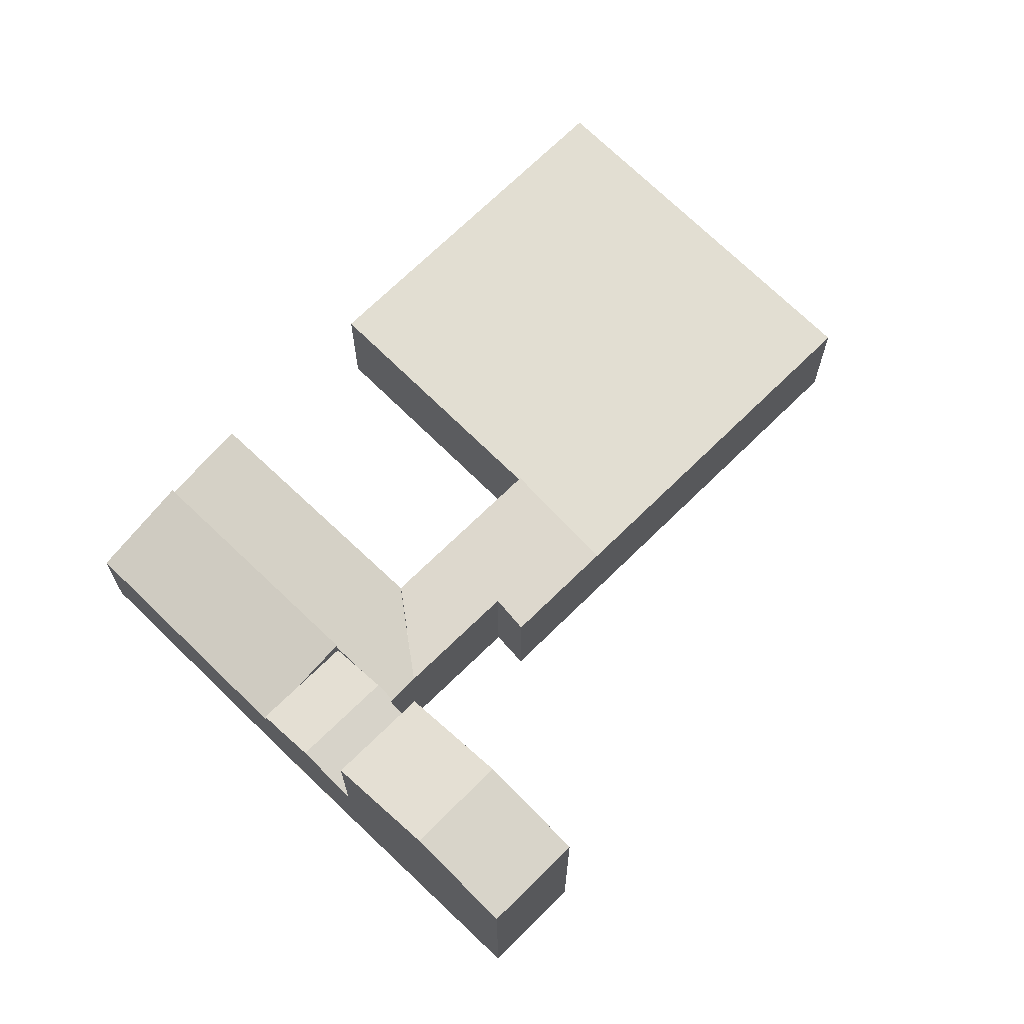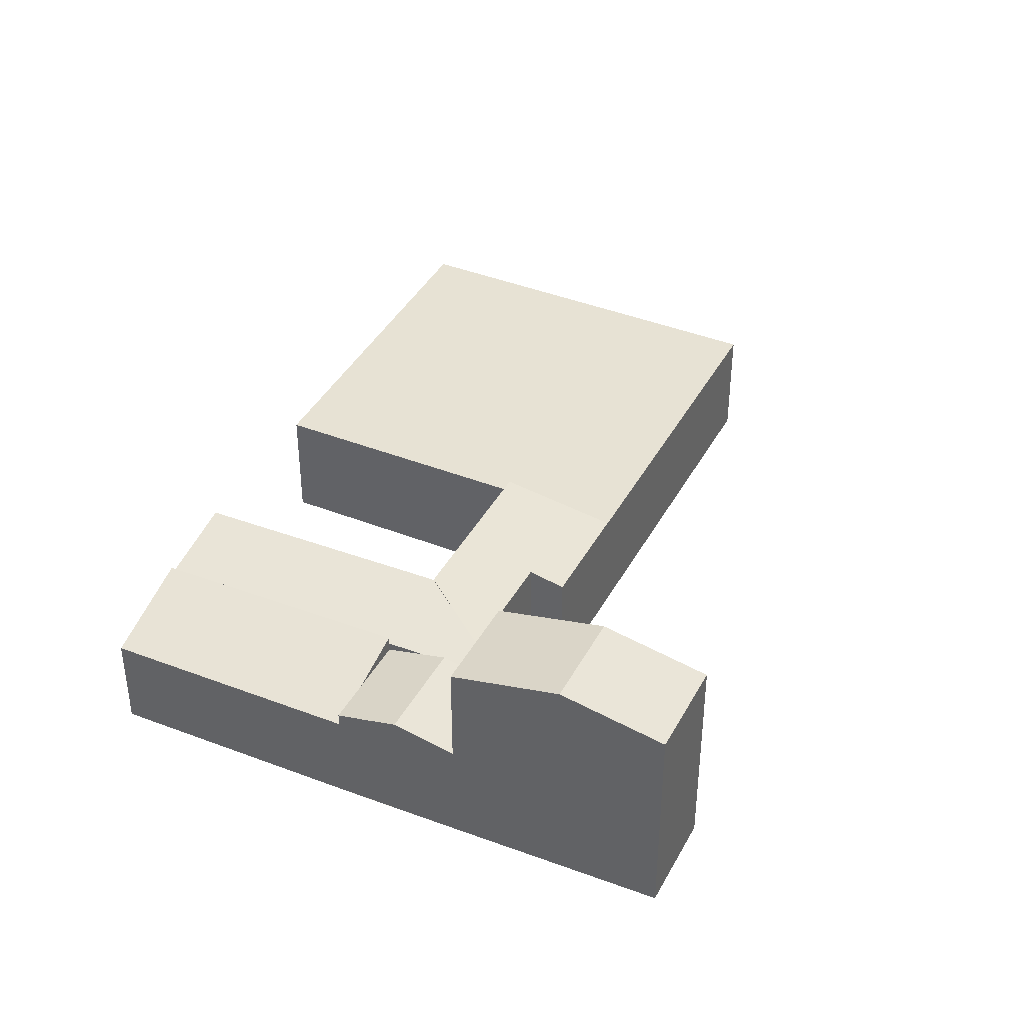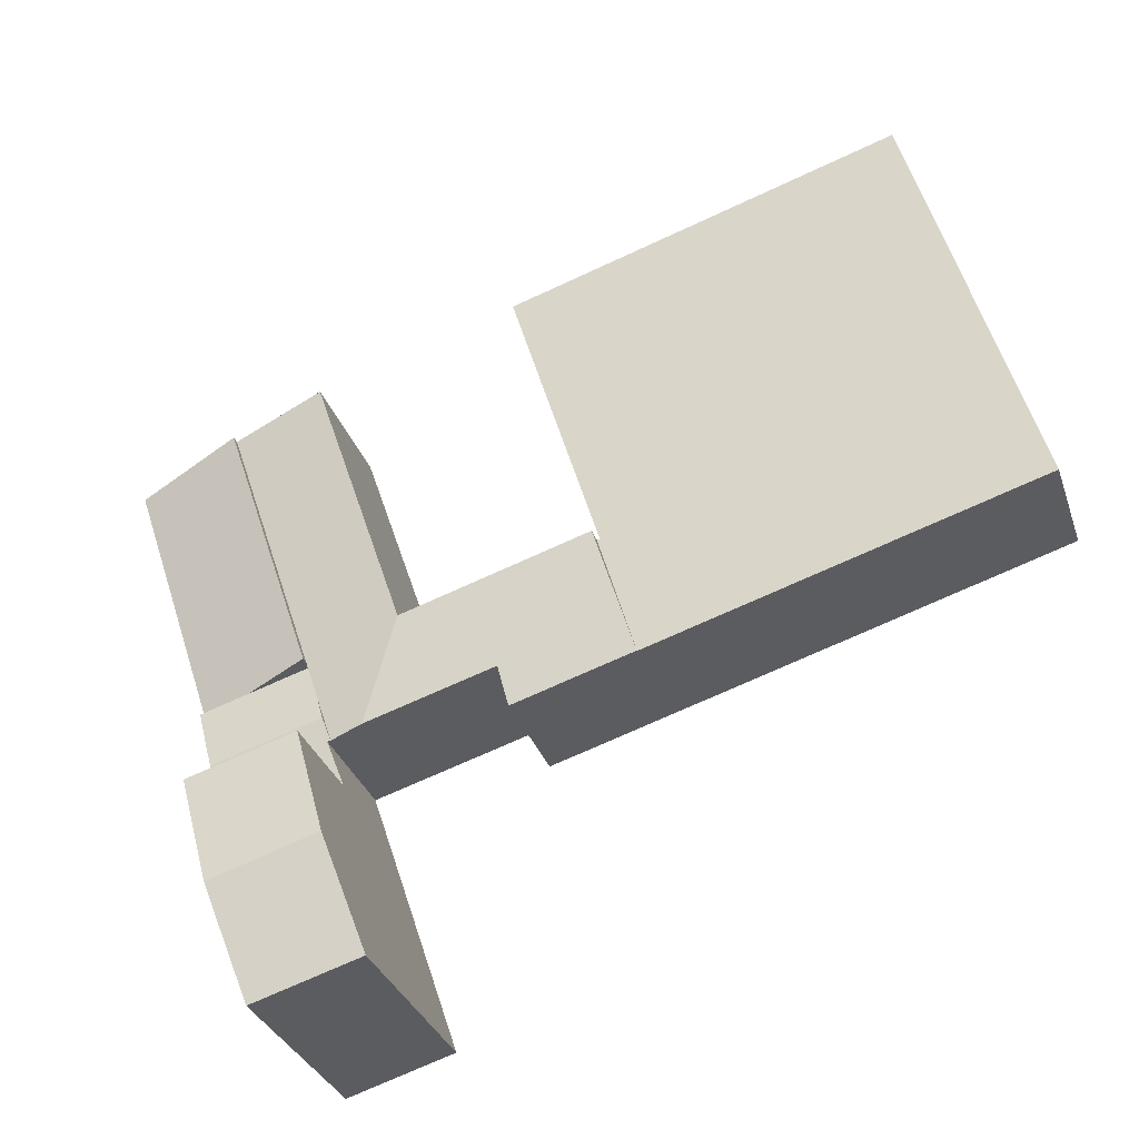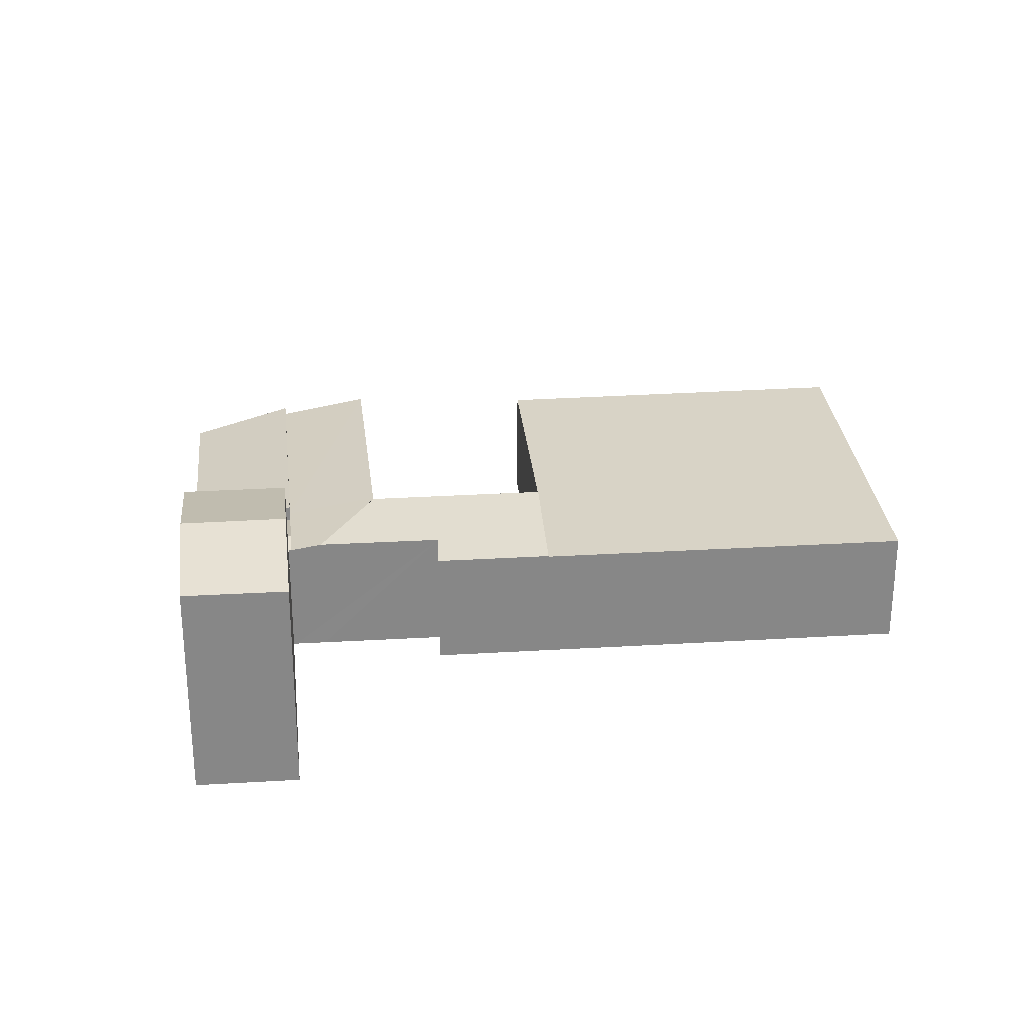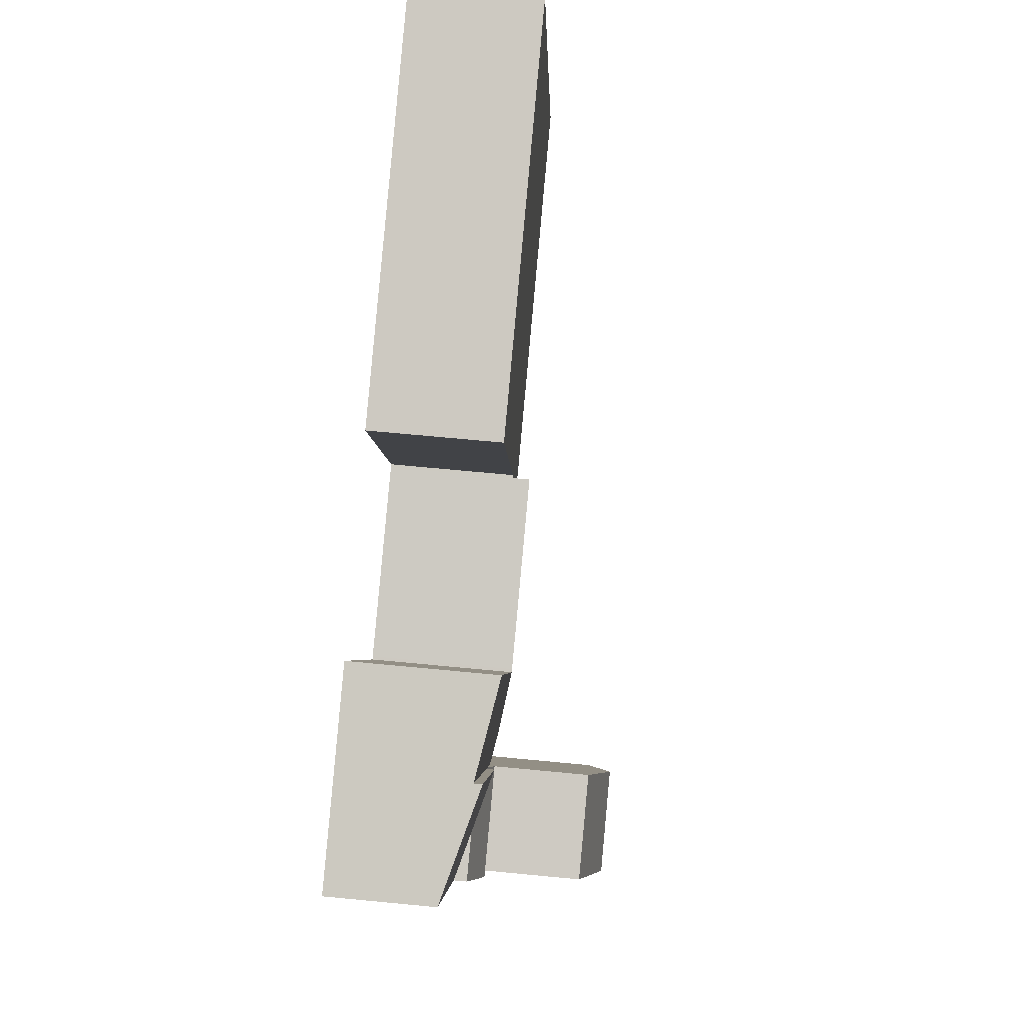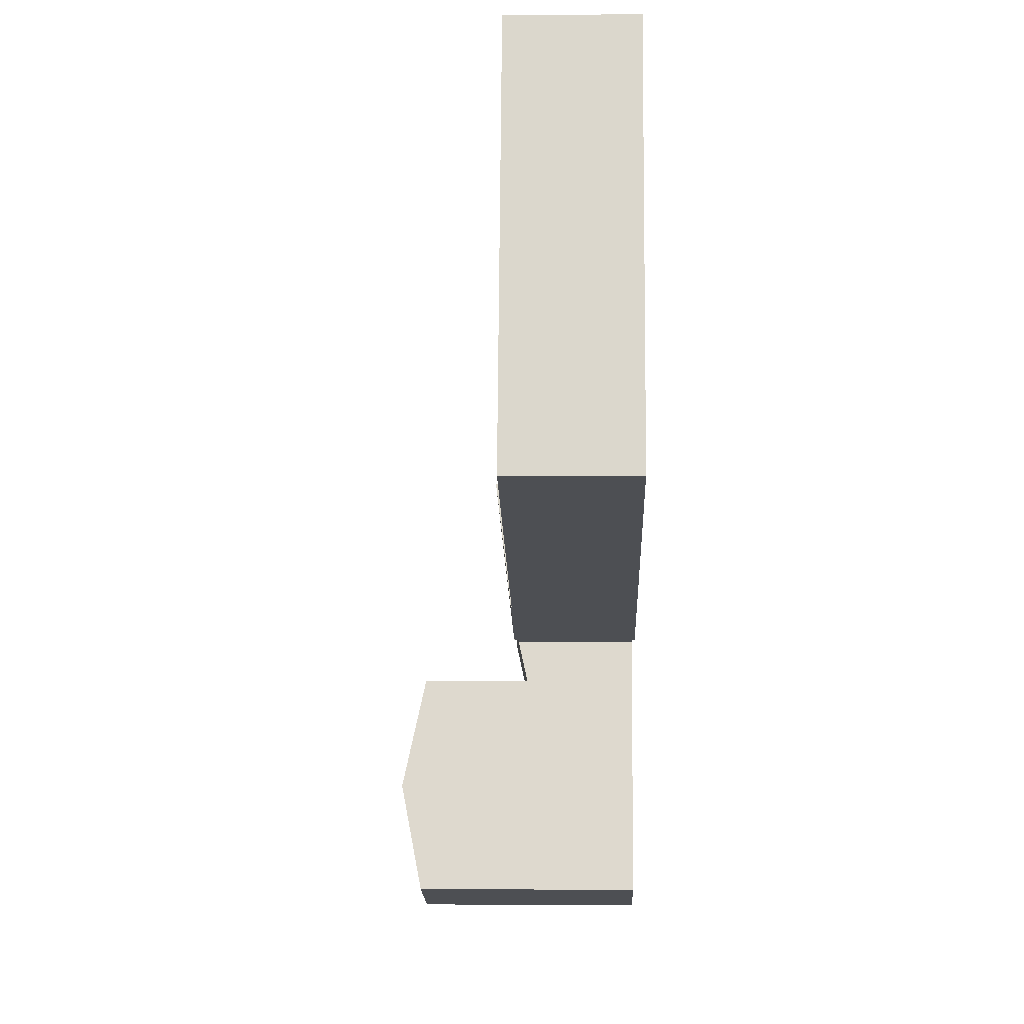
<metadata>
{"format":"obj","ext":"obj","renderer":"f3d","projection":"perspective","resolution":1024,"background":"white","views":[{"elev":67.8,"azim":152.3,"up":"+Y"},{"elev":39.7,"azim":133.2,"up":"+Y"},{"elev":-31.2,"azim":-163.1,"up":"+Z"},{"elev":27.8,"azim":-168.1,"up":"+Y"},{"elev":68.3,"azim":95.5,"up":"+Z"},{"elev":-0.7,"azim":-88.2,"up":"+Z"}]}
</metadata>
<code>
v  26.48 3.211 -0.461
v  26.48 3.691 5.206
v  28.14 3.22 4.653
v  25.47 3.206 -3.552
v  24 3.618 -3.1
v  22.09 4.158 -2.509
v  24.83 4.158 5.753
v  24.83 -3.523e-16 5.753
v  28.14 -2.849e-16 4.653
v  26.48 -3.188e-16 5.206
v  26.48 2.823e-17 -0.461
v  25.47 2.175e-16 -3.552
v  22.09 1.536e-16 -2.509
v  24 1.898e-16 -3.1
v  22.93 7.876 -11.1
v  20.85 7.126 -6.547
v  24.13 7.124 -7.559
v  19.68 7.874 -10.07
v  21.8 7.167 -14.43
v  18.56 7.16 -13.43
v  20.85 4.009e-16 -6.547
v  19.68 6.164e-16 -10.07
v  18.56 8.223e-16 -13.43
v  24.13 4.629e-16 -7.559
v  21.8 8.836e-16 -14.43
v  22.93 6.794e-16 -11.1
v  22.09 3.901 -2.509
v  21.93 4.411 6.717
v  24.83 3.902 5.753
v  19.14 4.412 -1.601
v  21.68 3.901 -3.734
v  21.42 3.901 -4.514
v  21.19 3.901 -5.196
v  19.11 4.412 -1.708
v  20.19 4.075 -4.891
v  13.27 4.417 0.108
v  15.87 3.914 -4.908
v  12.12 3.914 -3.747
v  16.17 4.073 -3.662
v  18.14 4.074 -4.265
v  19.01 4.415 -1.678
v  19.09 4.415 -1.704
v  21.93 -4.113e-16 6.717
v  19.14 9.803e-17 -1.601
v  19.11 1.046e-16 -1.708
v  13.27 -6.613e-18 0.108
v  12.12 2.294e-16 -3.747
v  19.01 1.027e-16 -1.678
v  19.09 1.043e-16 -1.704
v  21.68 2.286e-16 -3.734
v  21.42 2.764e-16 -4.514
v  21.19 3.182e-16 -5.196
v  16.17 2.242e-16 -3.662
v  15.87 3.005e-16 -4.908
v  20.19 2.995e-16 -4.891
v  18.14 2.612e-16 -4.265
v  0 3.89 2.382e-16
v  13.27 3.89 0.108
v  12.12 3.89 -3.747
v  13.18 3.89 0.136
v  15.9 3.89 9.023
v  3.845 3.89 12.89
v  15.9 -5.525e-16 9.023
v  13.18 -8.328e-18 0.136
v  3.845 -7.892e-16 12.89
v  0 0 0
v  24.81 4.082 -5.557
v  21.19 3.924 -5.196
v  21.42 4.082 -4.514
v  21.29 3.924 -5.225
v  20.85 3.618 -6.547
v  24.13 3.618 -7.559
v  25.15 3.844 -4.531
v  25.47 3.618 -3.552
v  22.09 3.618 -2.509
v  21.29 3.199e-16 -5.225
v  25.15 2.774e-16 -4.531
v  24.81 3.403e-16 -5.557
g defaultobject
f 1 2 3
f 2 1 4
f 2 4 5
f 2 5 6
f 2 6 7
f 8 2 7
f 2 8 3
f 3 8 9
f 9 8 10
f 9 1 3
f 1 9 11
f 1 11 4
f 4 11 12
f 12 5 4
f 5 12 6
f 6 12 13
f 13 12 14
f 13 7 6
f 7 13 8
f 11 14 12
f 14 11 13
f 13 11 8
f 8 11 9
f 8 9 10
f 15 16 17
f 16 15 18
f 19 18 15
f 18 19 20
f 18 21 16
f 21 18 20
f 21 20 22
f 22 20 23
f 21 17 16
f 17 21 24
f 24 15 17
f 15 24 19
f 19 24 25
f 25 24 26
f 25 20 19
f 20 25 23
f 22 24 21
f 24 22 26
f 26 22 23
f 26 23 25
f 27 28 29
f 28 27 30
f 30 27 31
f 30 31 32
f 30 32 33
f 30 33 34
f 34 33 35
f 36 37 38
f 37 36 39
f 39 36 40
f 40 36 41
f 40 41 35
f 35 41 42
f 30 43 28
f 43 30 34
f 43 34 44
f 44 34 45
f 38 46 36
f 46 38 47
f 43 29 28
f 29 43 8
f 46 41 36
f 41 46 48
f 41 48 42
f 42 48 49
f 49 34 42
f 34 49 45
f 8 27 29
f 27 8 13
f 27 13 31
f 31 13 32
f 32 13 50
f 32 50 33
f 33 50 51
f 33 51 52
f 53 37 39
f 37 53 54
f 52 35 33
f 35 52 40
f 40 52 39
f 39 52 55
f 39 55 56
f 39 56 53
f 54 38 37
f 38 54 47
f 54 46 47
f 46 54 53
f 46 53 48
f 48 53 56
f 48 56 55
f 48 55 49
f 49 55 45
f 45 55 44
f 44 55 43
f 43 55 52
f 43 52 51
f 43 51 50
f 43 50 13
f 43 13 8
f 57 58 59
f 58 57 60
f 60 57 61
f 61 57 62
f 63 60 61
f 60 63 64
f 46 59 58
f 59 46 47
f 64 58 60
f 58 64 46
f 65 61 62
f 61 65 63
f 47 57 59
f 57 47 66
f 66 62 57
f 62 66 65
f 46 66 47
f 66 46 64
f 66 64 63
f 66 63 65
f 67 68 69
f 68 67 70
f 70 67 71
f 71 67 72
f 73 5 74
f 5 73 75
f 75 73 31
f 31 73 67
f 31 67 69
f 71 76 70
f 76 71 21
f 52 69 68
f 69 52 31
f 31 52 75
f 75 52 51
f 75 51 13
f 13 51 50
f 76 68 70
f 68 76 52
f 24 71 72
f 71 24 21
f 13 5 75
f 5 13 74
f 74 13 12
f 12 13 14
f 12 73 74
f 73 12 67
f 67 12 72
f 72 12 24
f 24 12 77
f 24 77 78
f 52 76 51
f 14 77 12
f 77 14 78
f 78 14 13
f 78 13 24
f 24 13 50
f 24 50 51
f 24 51 76
f 24 76 21

</code>
